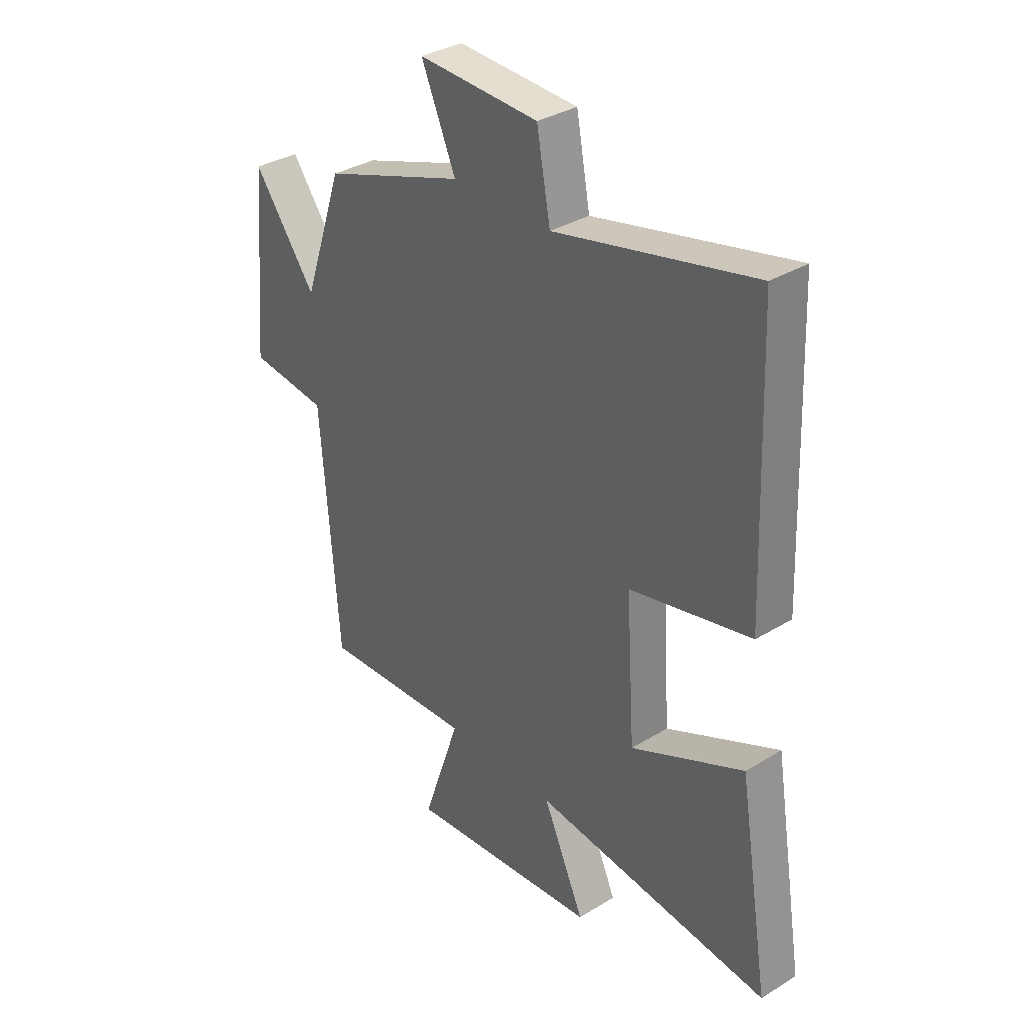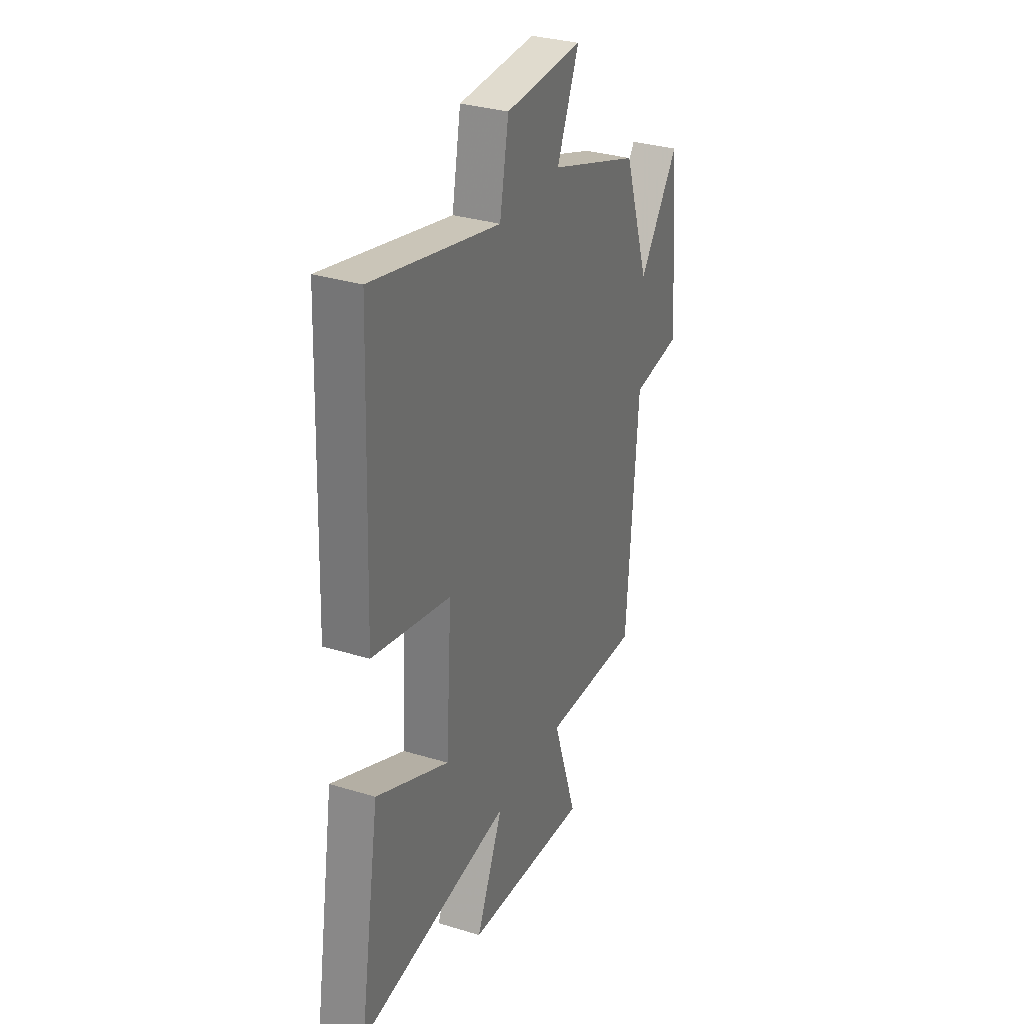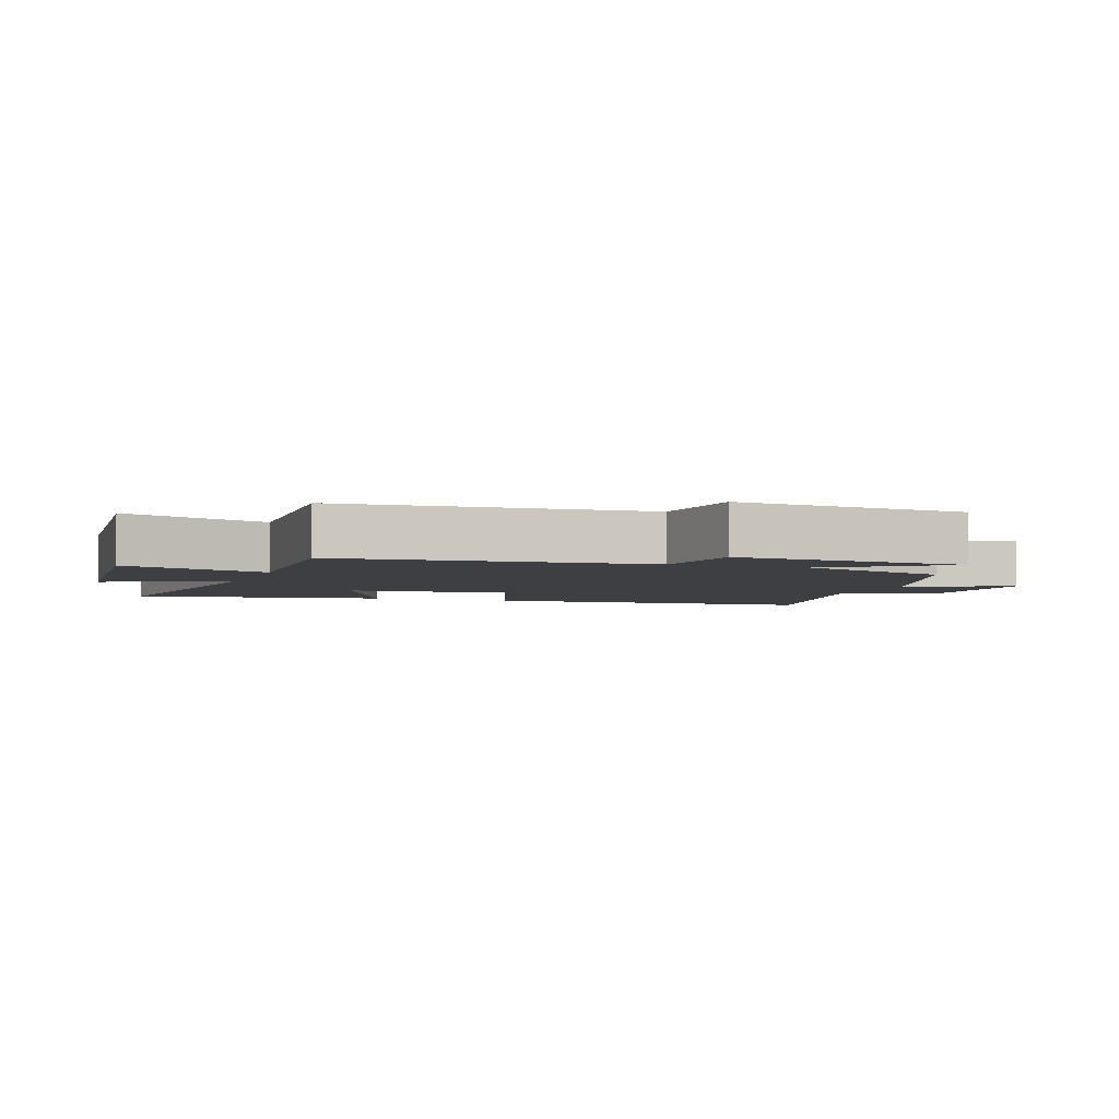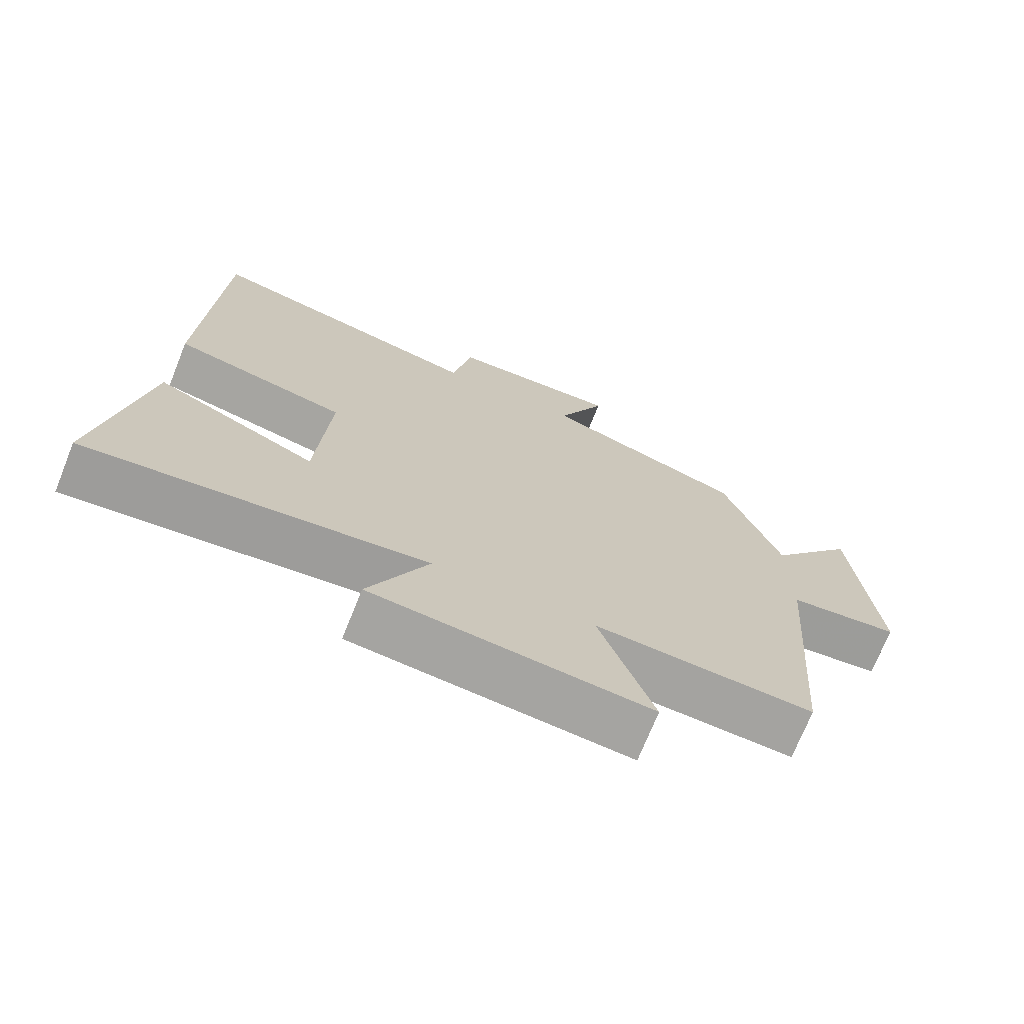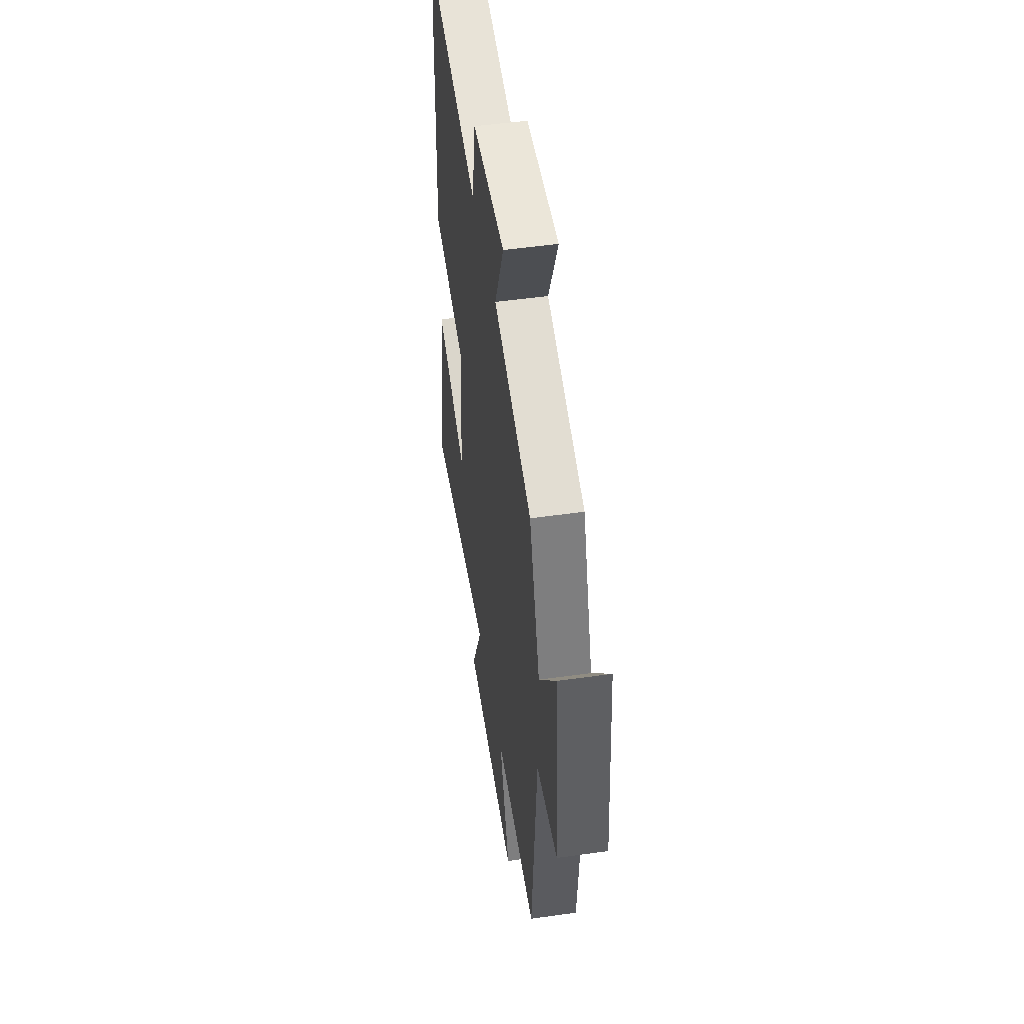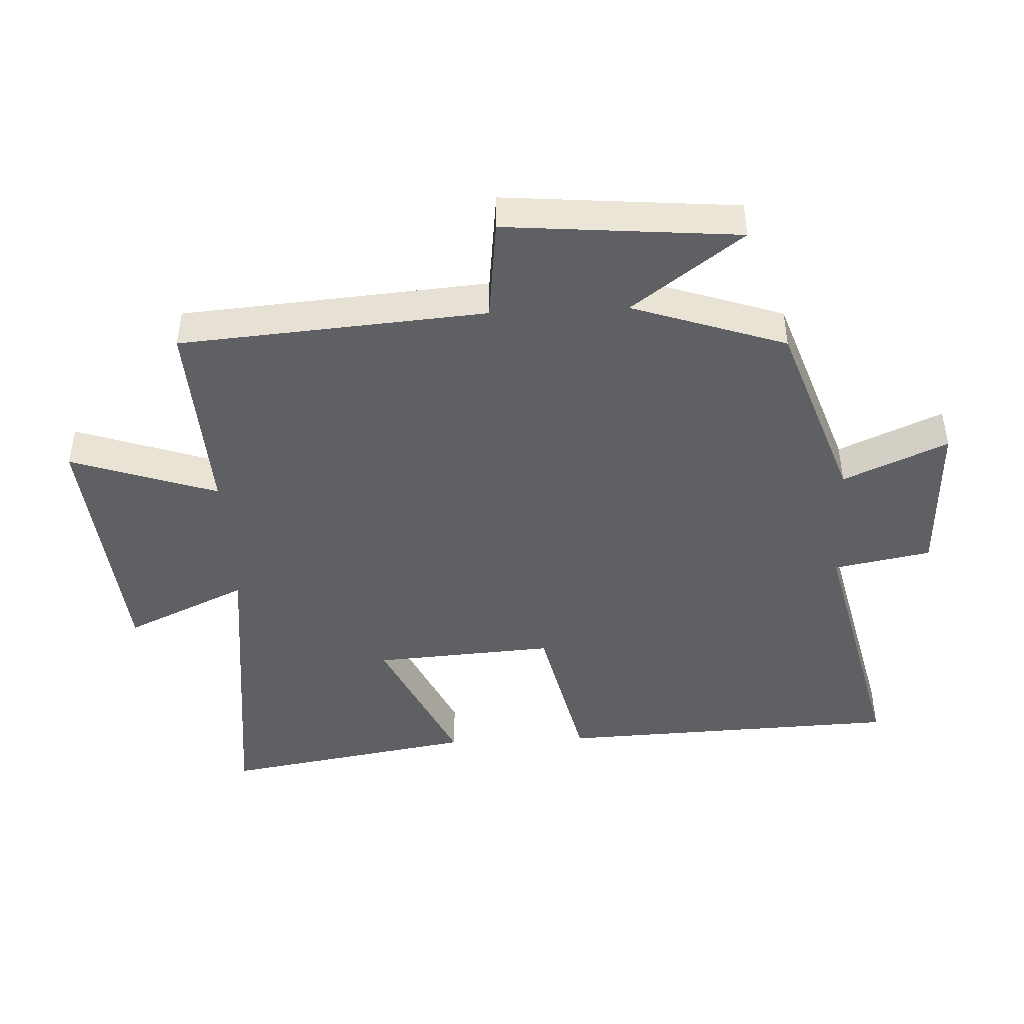
<metadata>
{"format":"obj","ext":"obj","renderer":"f3d","projection":"perspective","resolution":1024,"background":"white","views":[{"elev":34.1,"azim":50.3,"up":"+Z"},{"elev":31.8,"azim":113.3,"up":"+Z"},{"elev":-3.8,"azim":-109.8,"up":"+Y"},{"elev":-72.1,"azim":158.1,"up":"+Z"},{"elev":50.1,"azim":-98.9,"up":"+Z"},{"elev":-45.1,"azim":-87.2,"up":"+Y"}]}
</metadata>
<code>
v -0.419 0.07 0.4
v -0.13 0.07 0.5
v -0.2 0.07 0.66
v 0.046 0.07 0.65
v 0.074 0.07 0.5
v 0.48 0.07 0.594
v 0.5 0.07 0.063
v 0.252 0.07 0.007
v 0.27 0.07 -0.271
v 0.5 0.07 -0.165
v 0.564 0.07 -0.555
v 0.08 0.07 -0.5
v 0.165 0.07 -0.688
v -0.229 0.07 -0.726
v -0.152 0.07 -0.5
v -0.464 0.07 -0.517
v -0.5 0.07 -0.045
v -0.659 0.07 -0.026
v -0.627 0.07 0.334
v -0.5 0.07 0.163
v -0.419 0 0.4
v -0.13 0 0.5
v -0.2 0 0.66
v 0.046 0 0.65
v 0.074 0 0.5
v 0.48 0 0.594
v 0.5 0 0.063
v 0.252 0 0.007
v 0.27 0 -0.271
v 0.5 0 -0.165
v 0.564 0 -0.555
v 0.08 0 -0.5
v 0.165 0 -0.688
v -0.229 0 -0.726
v -0.152 0 -0.5
v -0.464 0 -0.517
v -0.5 0 -0.045
v -0.659 0 -0.026
v -0.627 0 0.334
v -0.5 0 0.163
f 17 18 19 20
f 20 1 2
f 17 20 2
f 16 17 2
f 15 16 2
f 12 13 14 15
f 12 15 2
f 9 10 11 12
f 8 9 12 2
f 5 6 7 8
f 5 8 2 3
f 3 4 5
f 40 39 38 37
f 22 21 40
f 22 40 37
f 22 37 36
f 22 36 35
f 35 34 33 32
f 22 35 32
f 32 31 30 29
f 22 32 29 28
f 28 27 26 25
f 23 22 28 25
f 25 24 23
f 1 21 22 2
f 2 22 23 3
f 3 23 24 4
f 4 24 25 5
f 5 25 26 6
f 6 26 27 7
f 7 27 28 8
f 8 28 29 9
f 9 29 30 10
f 10 30 31 11
f 11 31 32 12
f 12 32 33 13
f 13 33 34 14
f 14 34 35 15
f 15 35 36 16
f 16 36 37 17
f 17 37 38 18
f 18 38 39 19
f 19 39 40 20
f 20 40 21 1

</code>
